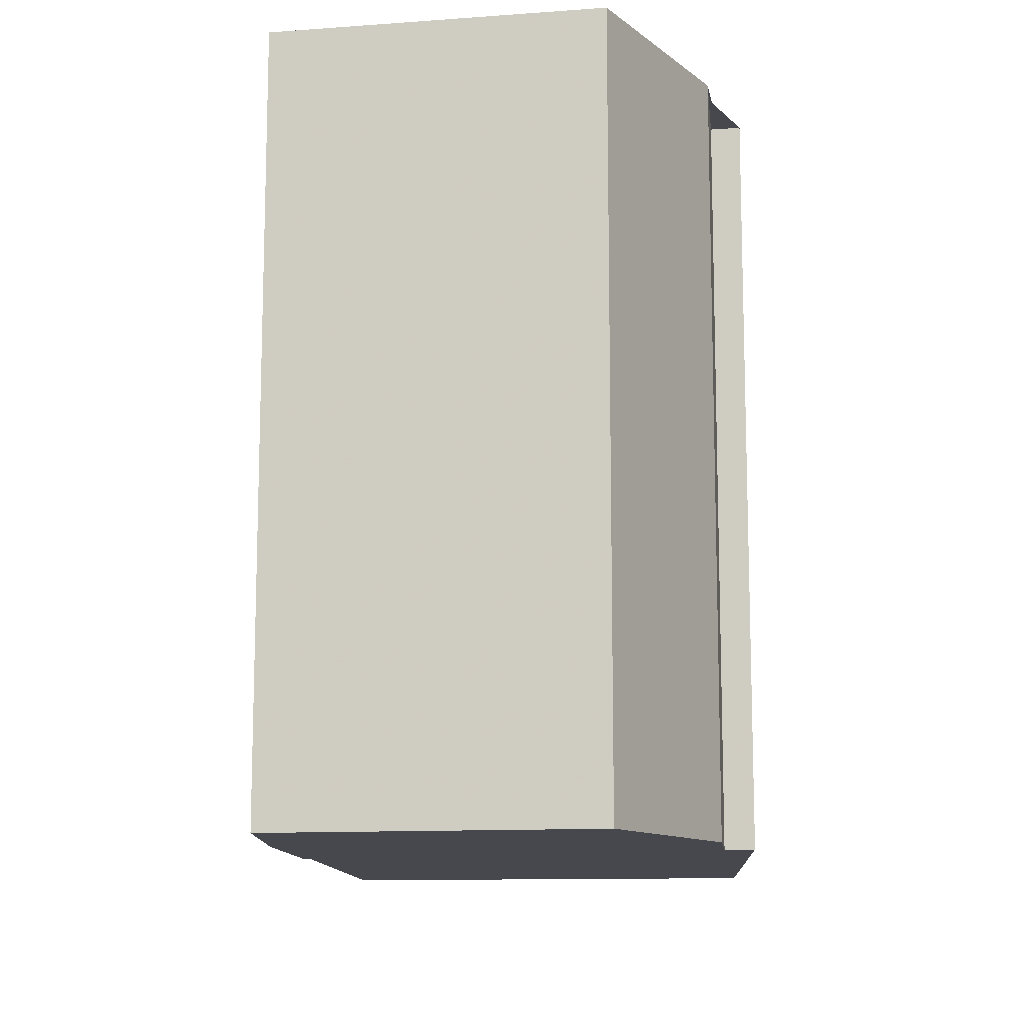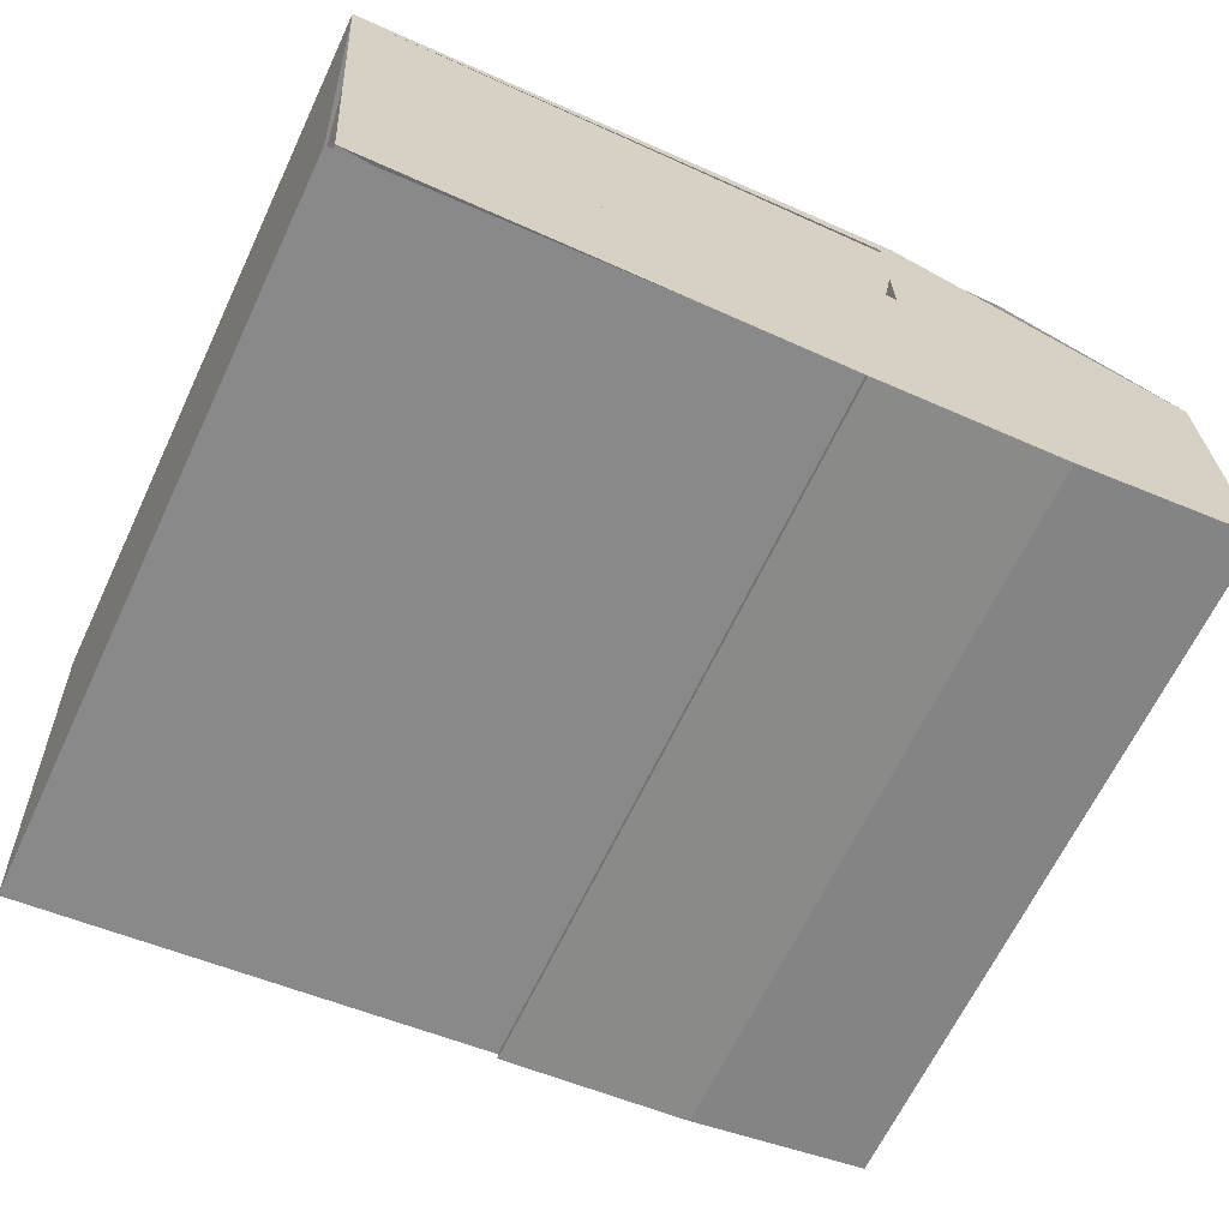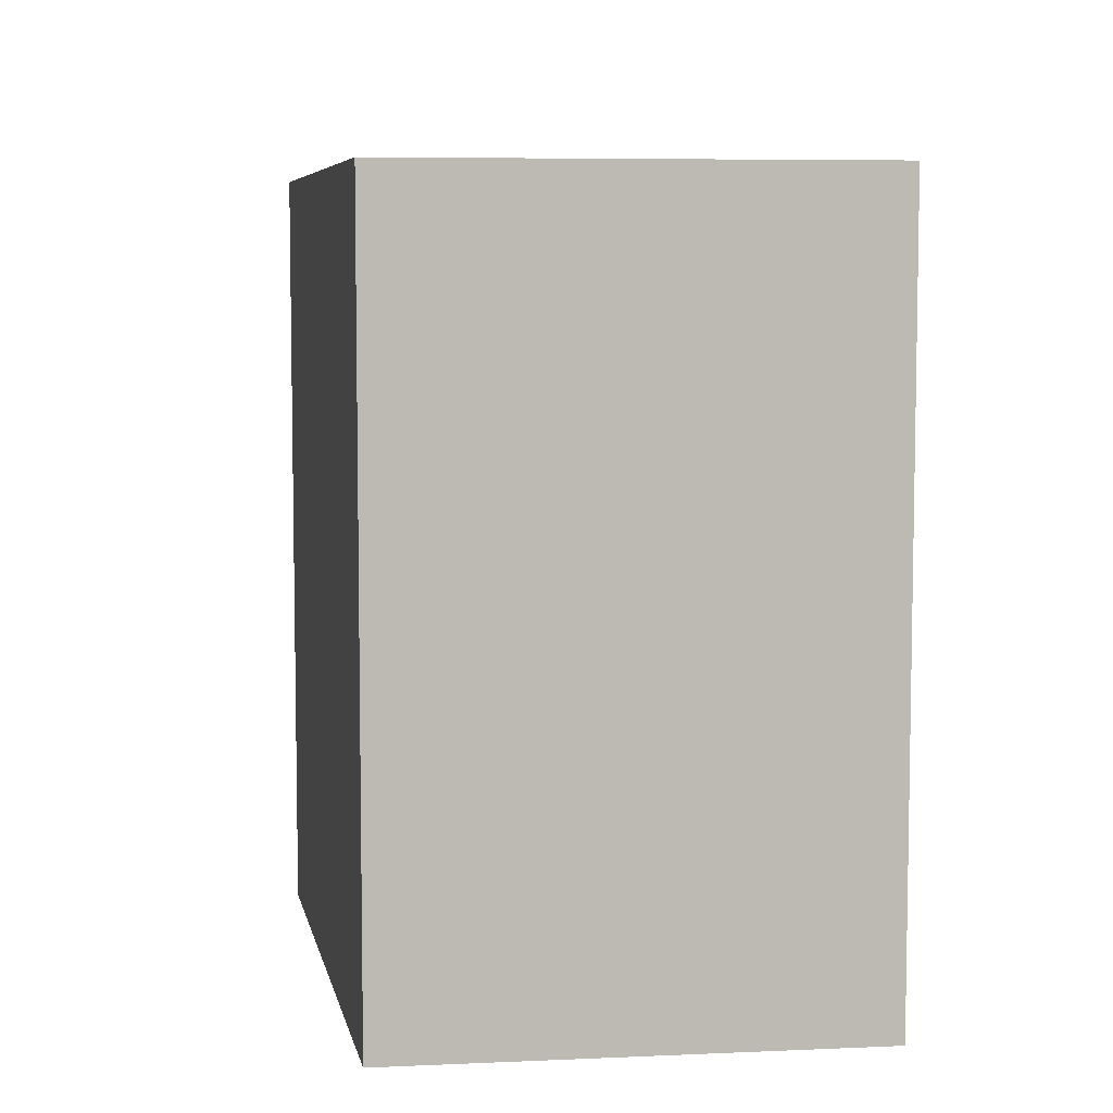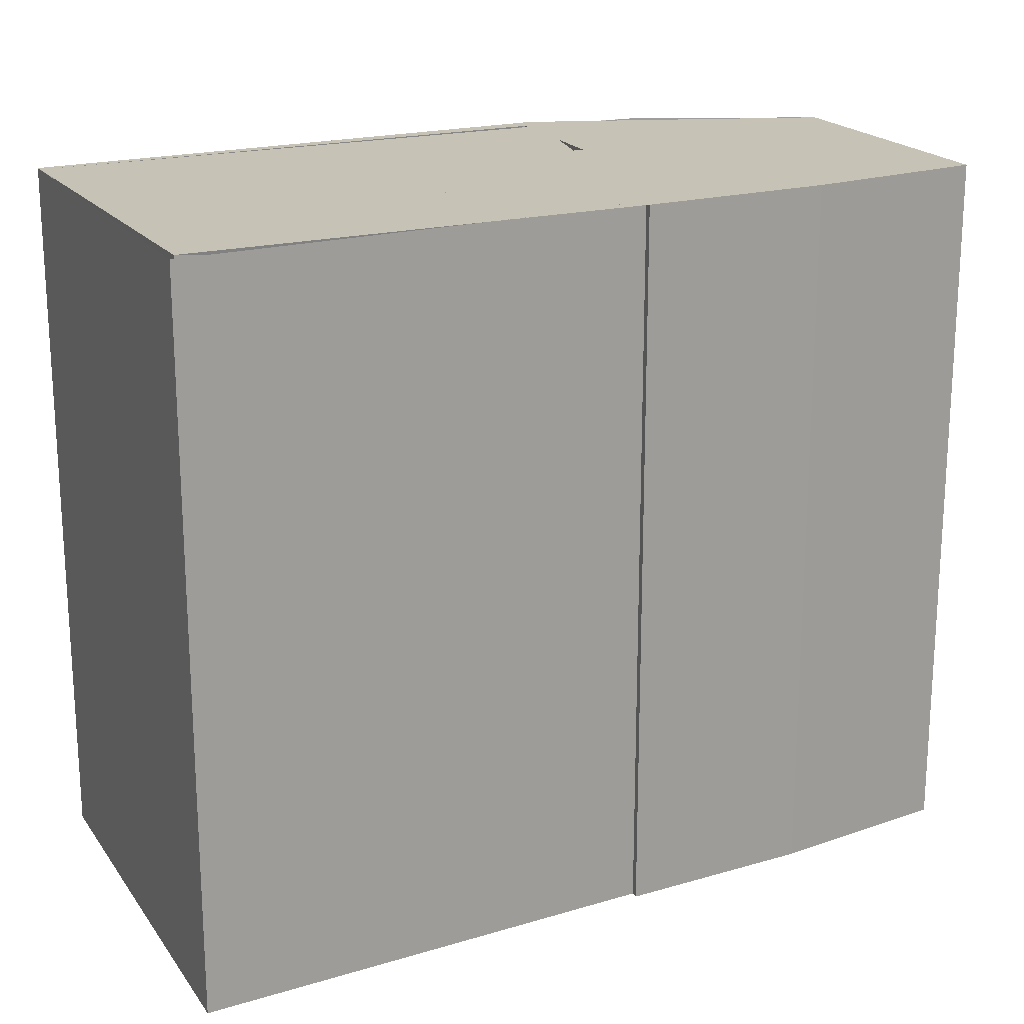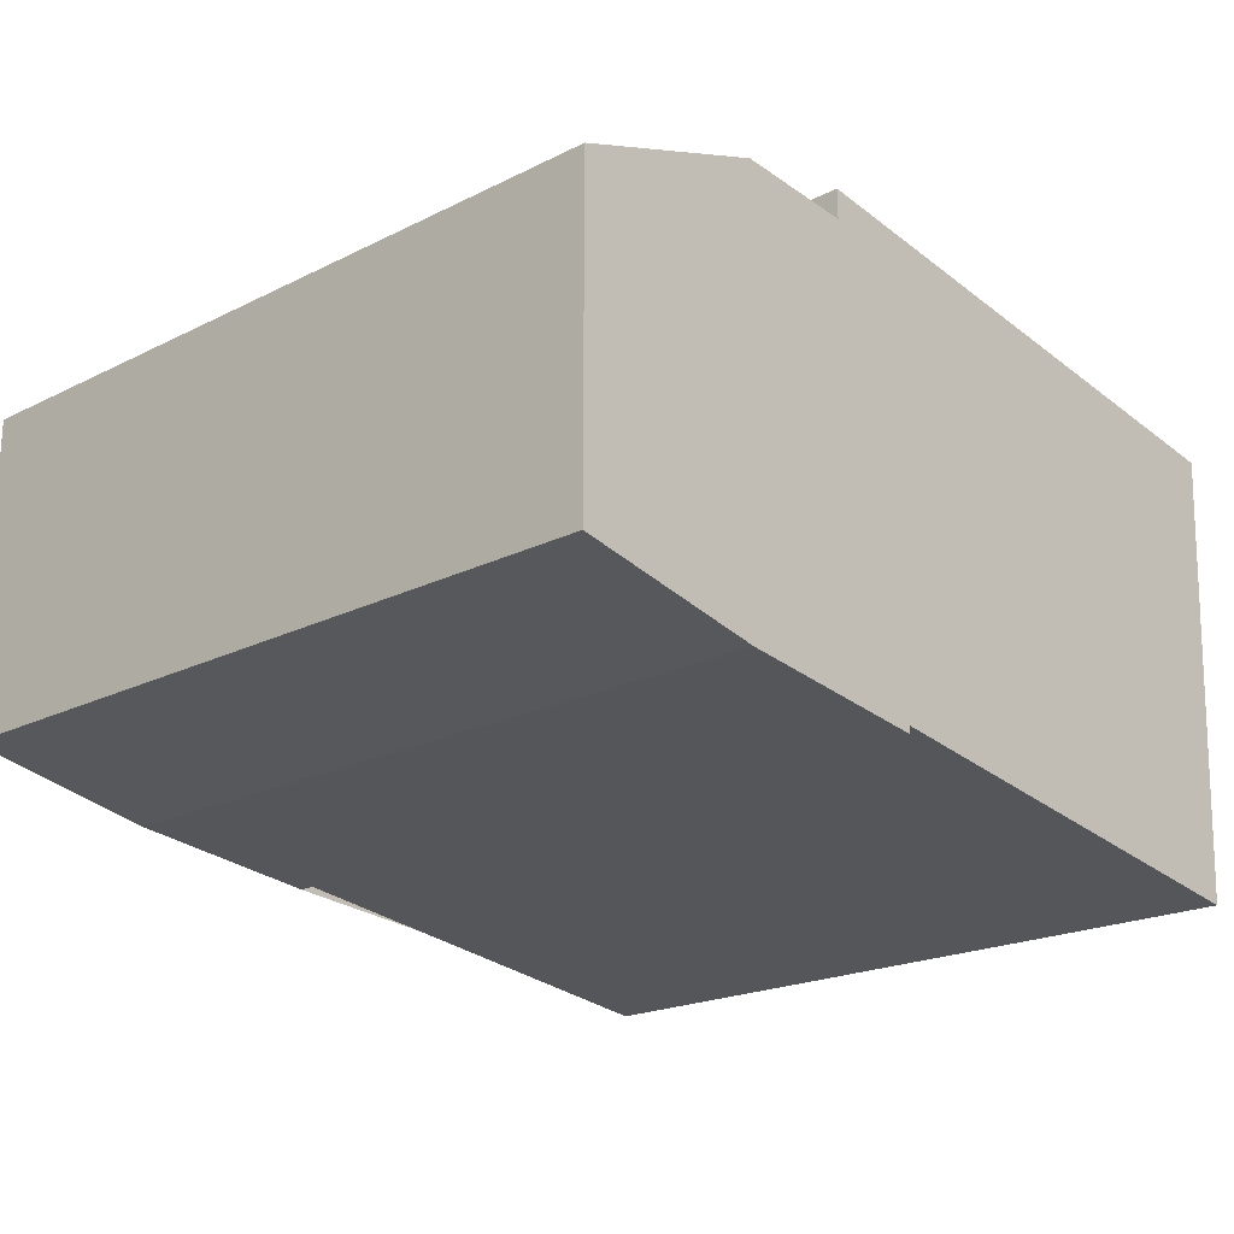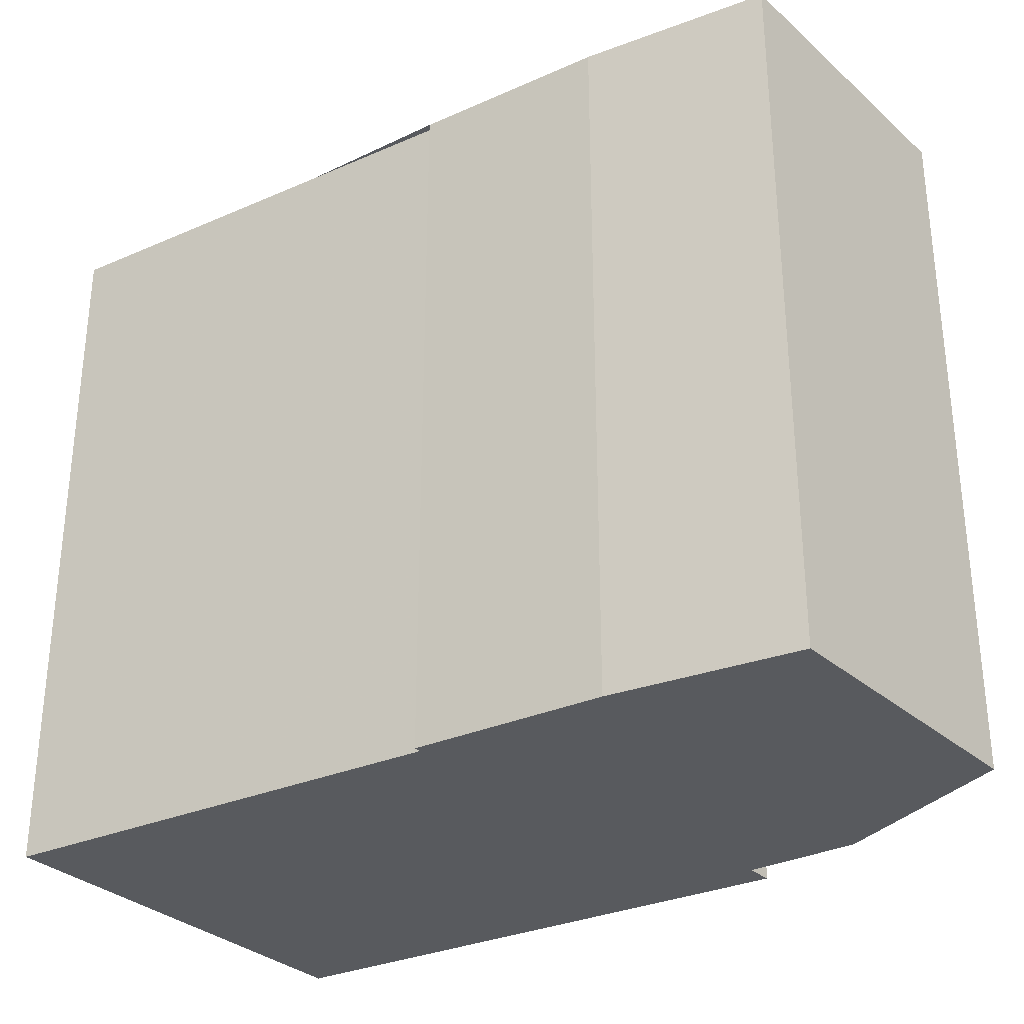
<metadata>
{"format":"obj","ext":"obj","renderer":"f3d","projection":"perspective","resolution":1024,"background":"white","views":[{"elev":-11.8,"azim":-80.0,"up":"+Y"},{"elev":-65.7,"azim":154.6,"up":"+Z"},{"elev":6.6,"azim":85.4,"up":"+Y"},{"elev":19.3,"azim":157.7,"up":"+Y"},{"elev":-20.6,"azim":-47.9,"up":"+Z"},{"elev":-30.7,"azim":-141.0,"up":"+Y"}]}
</metadata>
<code>
v 8.505 0 -5.243
v 8.98 0 4.576
v -3.373 0 6.001
v -6.066 0 -3.66
v -1.79 0 -4.135
v -1.79 0 -3.976
v -3.373 0 5.368
v -5.907 0 5.526
v -10.18 0 3.942
v -10.18 0 -2.868
v -1.79 15.9 -3.976
v -3.373 15.9 5.368
v 8.505 15.9 -5.243
v -5.907 15.9 5.526
v 8.98 15.9 4.576
v -1.79 15.9 -4.135
v -6.066 15.9 -3.66
v -10.18 15.9 -2.868
v -3.373 15.9 6.001
v -10.18 15.9 3.942
v 8.347 15.06 -4.927
v 8.663 15.06 4.418
v 3.912 15.06 0.9333
v 3.754 15.06 -1.126
v 1.061 15.06 -3.976
v 1.536 15.06 5.21
v 1.061 15.06 -1.442
v 1.061 15.06 1.092
v -1.79 15.06 -3.818
v -2.265 15.06 1.092
v -2.265 15.06 2.042
v -3.057 15.06 5.526
v -3.057 15.06 2.042
v 8.347 15.9 -4.927
v 8.663 15.9 4.418
v -1.79 15.9 -3.818
v -3.057 15.9 5.526
v -2.265 15.9 2.042
v 3.754 15.9 -1.126
v 3.912 15.9 0.9333
v 1.061 15.9 1.092
v -3.057 15.9 2.042
v 1.061 15.9 -1.442
f 1 2 3
f 4 5 6
f 7 8 4
f 1 3 7
f 7 4 6
f 6 1 7
f 8 4 9
f 4 4 10
f 4 9 10
f 5 6 11
f 3 7 12
f 7 8 12
f 6 1 13
f 8 9 14
f 1 2 15
f 2 3 15
f 4 5 16
f 4 4 17
f 4 10 17
f 9 10 18
f 6 11 13
f 8 12 14
f 1 13 15
f 3 12 19
f 5 11 16
f 4 17 16
f 4 17 17
f 9 14 20
f 3 15 19
f 9 20 18
f 10 17 18
f 21 22 23
f 21 24 23
f 21 24 25
f 22 23 26
f 24 25 27
f 23 28 26
f 25 27 29
f 27 28 30
f 28 26 31
f 27 29 30
f 28 30 31
f 26 31 32
f 31 33 32
f 21 22 34
f 21 25 34
f 22 26 35
f 25 29 36
f 29 30 36
f 26 32 37
f 30 31 38
f 31 33 38
f 33 32 37
f 24 23 39
f 24 27 39
f 23 28 40
f 27 28 41
f 22 34 35
f 25 34 36
f 26 35 37
f 30 36 38
f 33 38 42
f 33 42 37
f 23 39 40
f 27 39 43
f 28 40 41
f 27 43 41
f 11 34 35
f 11 12 35
f 12 14 37
f 11 34 16
f 34 15 35
f 12 12 37
f 12 12 19
f 15 35 19
f 34 36 16
f 35 37 19
f 36 38 17
f 12 37 19
f 36 17 16
f 38 42 17
f 42 37 19
f 17 17 16
f 42 17 20
f 42 19 20
f 17 20 18
f 39 40 41
f 39 43 41
f 3 2 1
f 6 5 4
f 4 8 7
f 7 3 1
f 6 4 7
f 7 1 6
f 9 4 8
f 10 4 4
f 10 9 4
f 11 6 5
f 12 7 3
f 12 8 7
f 13 1 6
f 14 9 8
f 15 2 1
f 15 3 2
f 16 5 4
f 17 4 4
f 17 10 4
f 18 10 9
f 13 11 6
f 14 12 8
f 15 13 1
f 19 12 3
f 16 11 5
f 16 17 4
f 17 17 4
f 20 14 9
f 19 15 3
f 18 20 9
f 18 17 10
f 23 22 21
f 23 24 21
f 25 24 21
f 26 23 22
f 27 25 24
f 26 28 23
f 29 27 25
f 30 28 27
f 31 26 28
f 30 29 27
f 31 30 28
f 32 31 26
f 32 33 31
f 34 22 21
f 34 25 21
f 35 26 22
f 36 29 25
f 36 30 29
f 37 32 26
f 38 31 30
f 38 33 31
f 37 32 33
f 39 23 24
f 39 27 24
f 40 28 23
f 41 28 27
f 35 34 22
f 36 34 25
f 37 35 26
f 38 36 30
f 42 38 33
f 37 42 33
f 40 39 23
f 43 39 27
f 41 40 28
f 41 43 27
f 35 34 11
f 35 12 11
f 37 14 12
f 16 34 11
f 35 15 34
f 37 12 12
f 19 12 12
f 19 35 15
f 16 36 34
f 19 37 35
f 17 38 36
f 19 37 12
f 16 17 36
f 17 42 38
f 19 37 42
f 16 17 17
f 20 17 42
f 20 19 42
f 18 20 17
f 41 40 39
f 41 43 39

</code>
